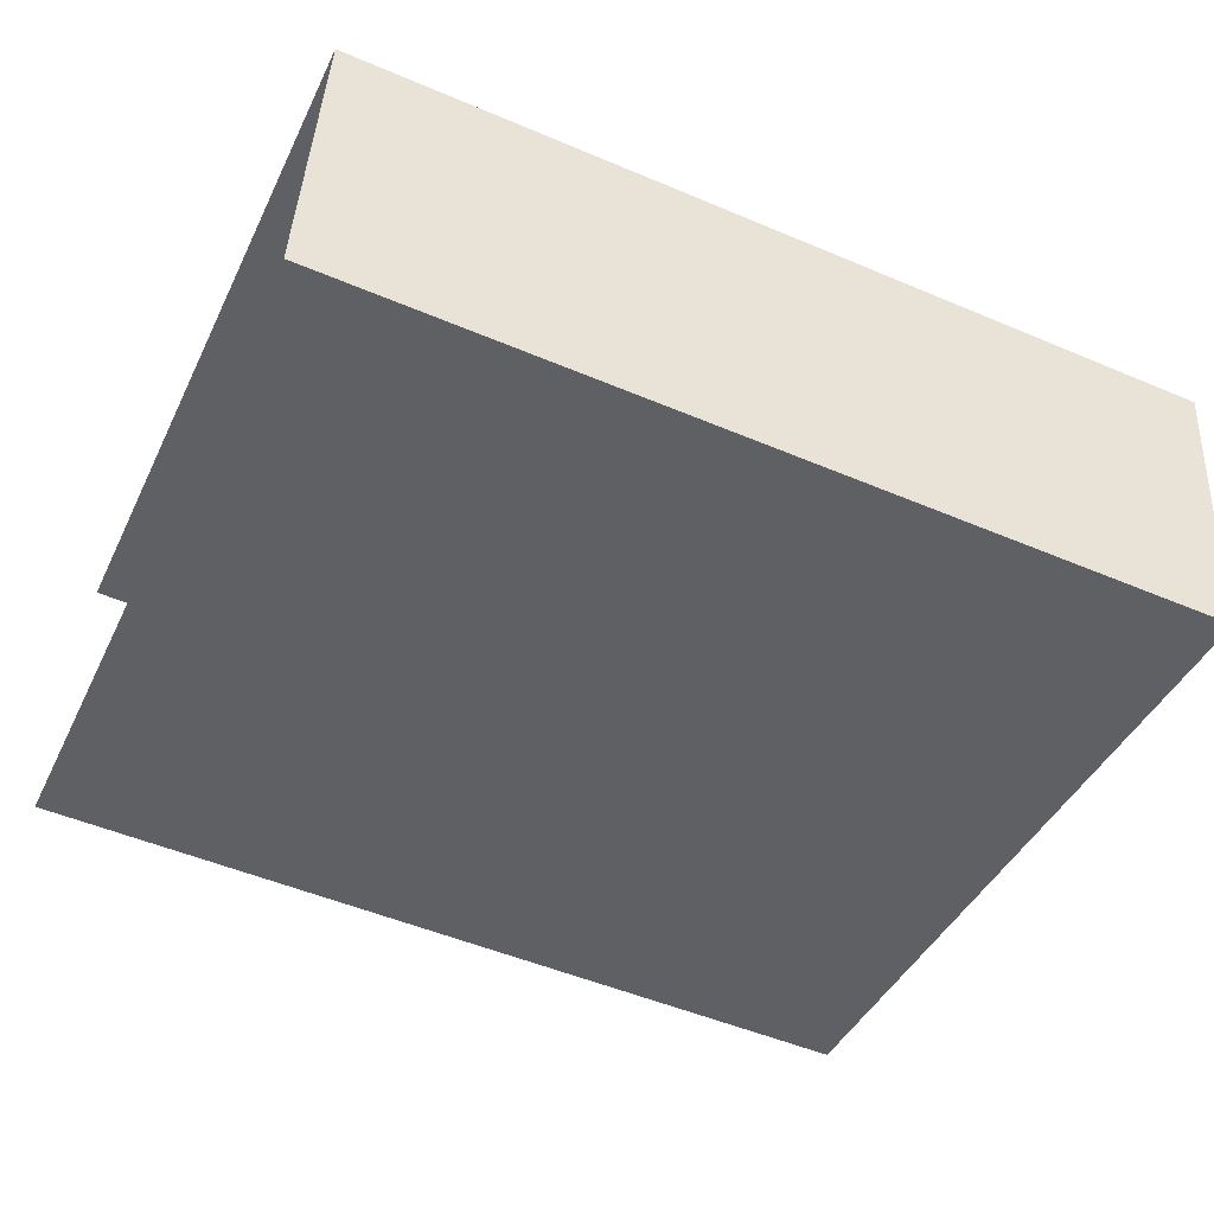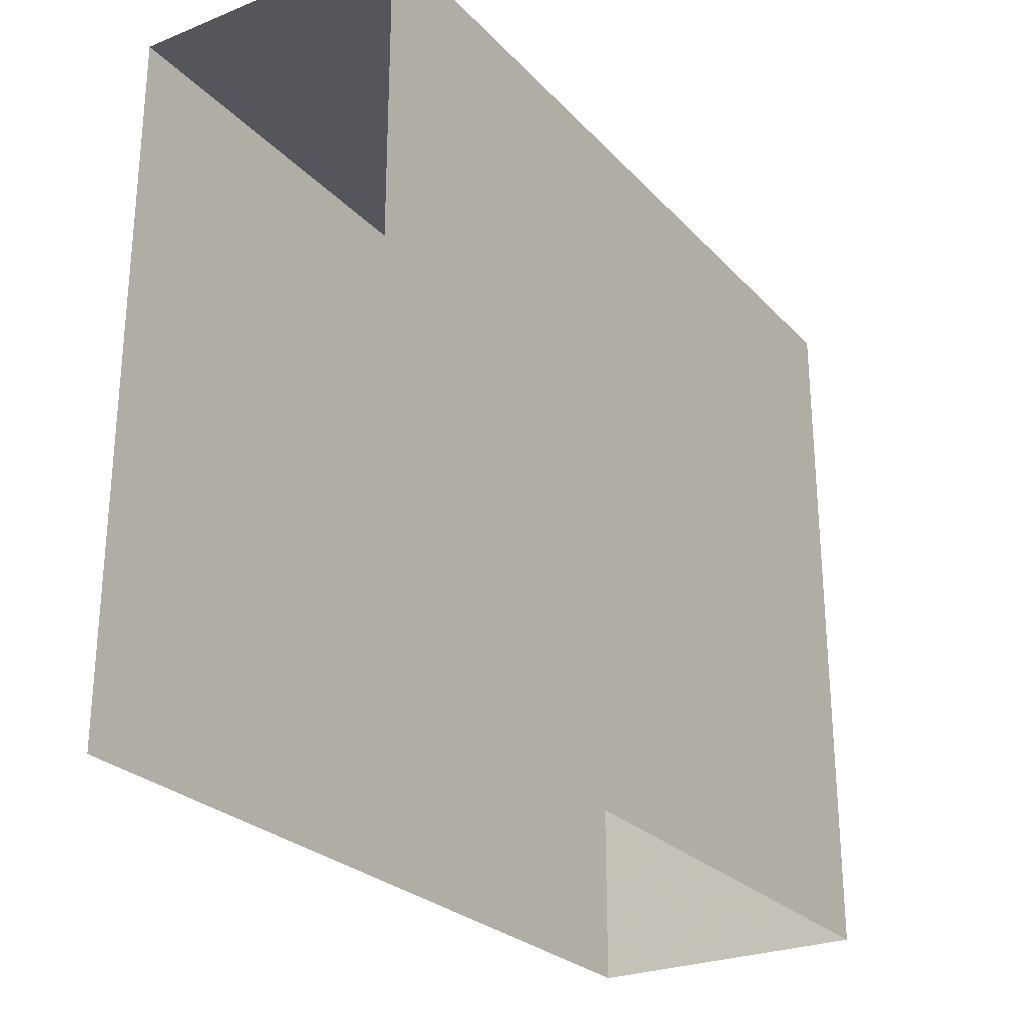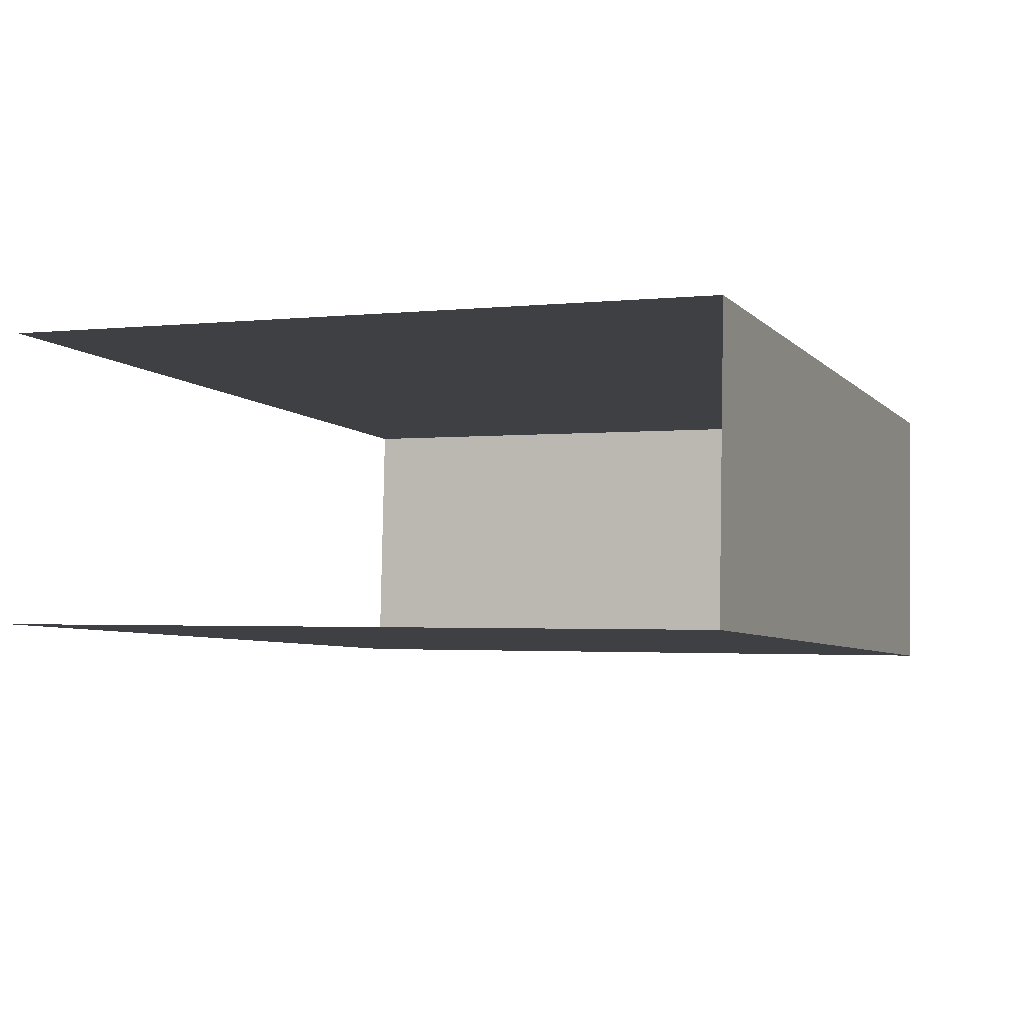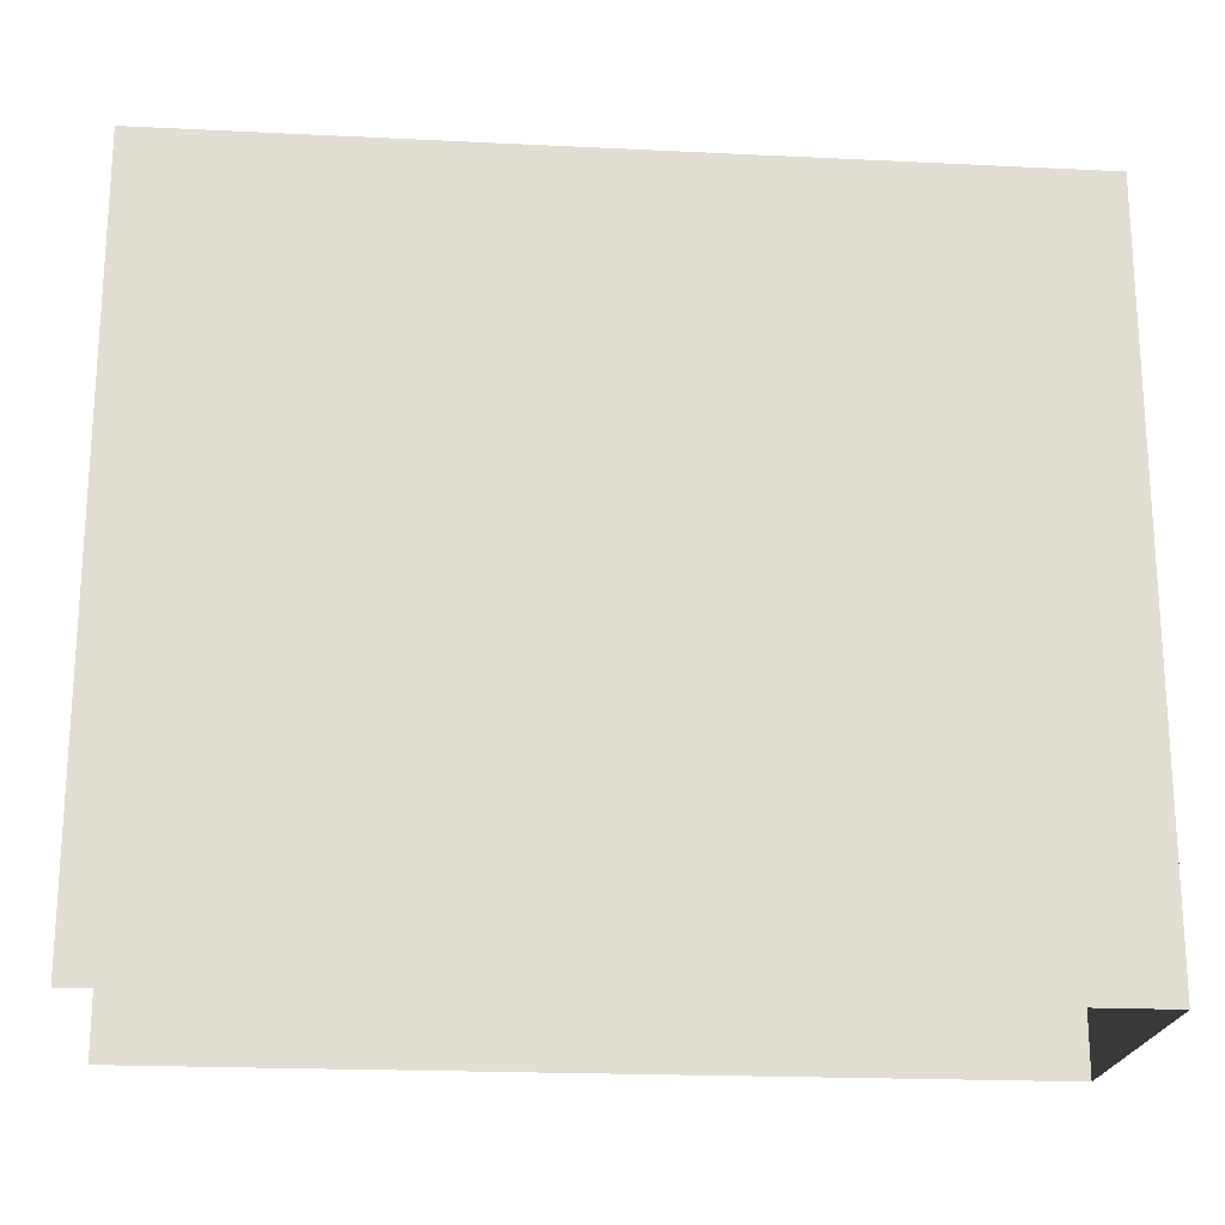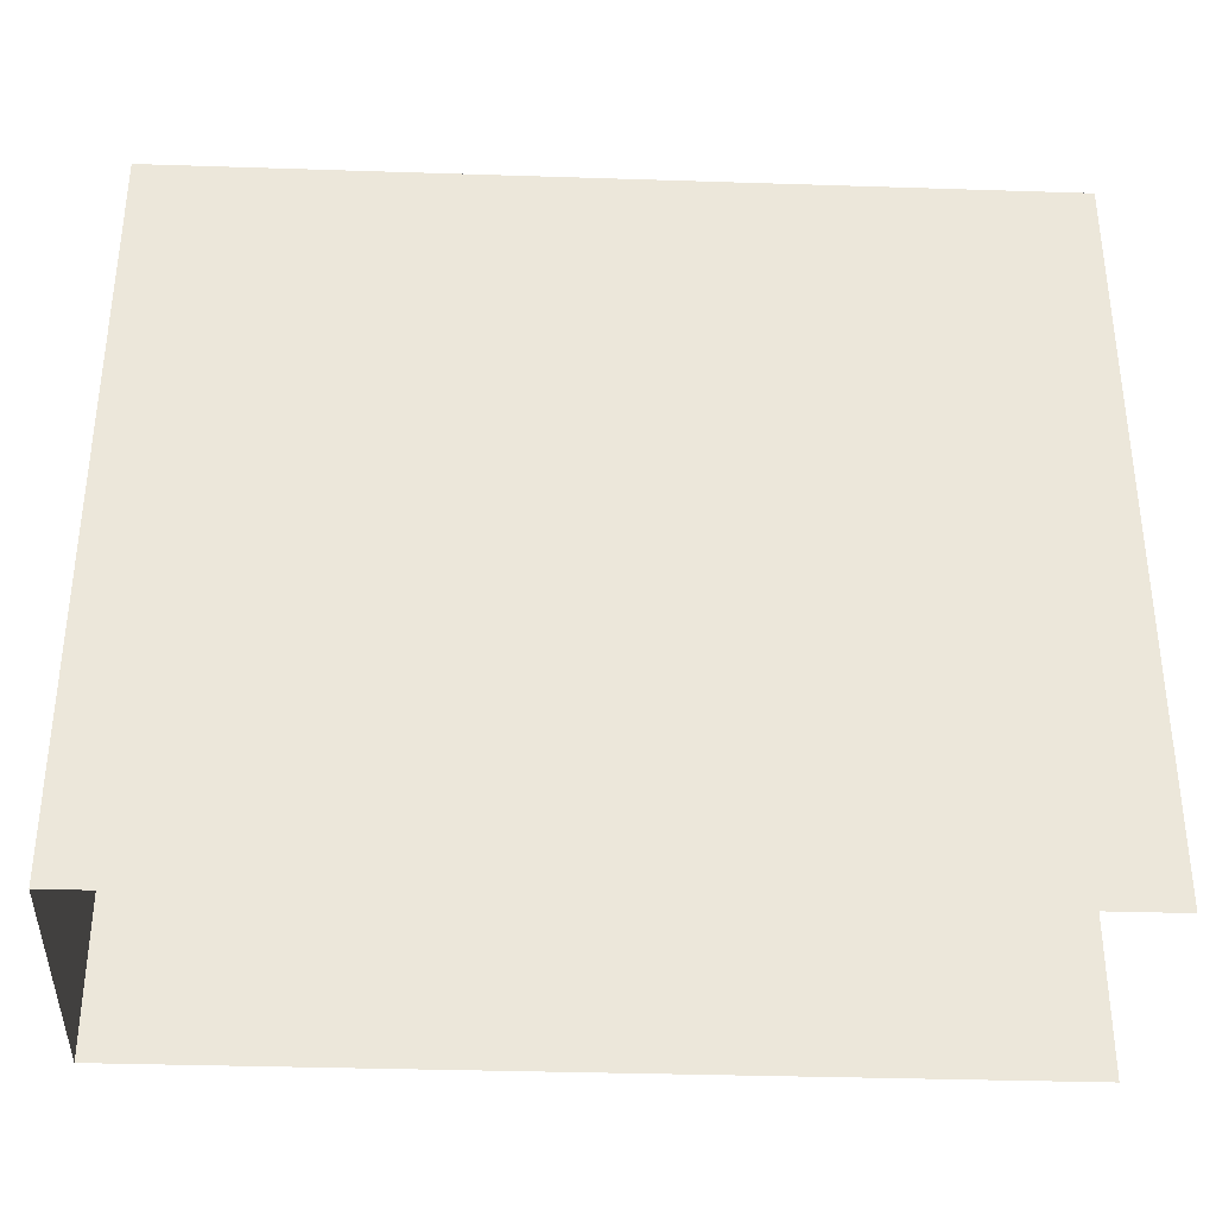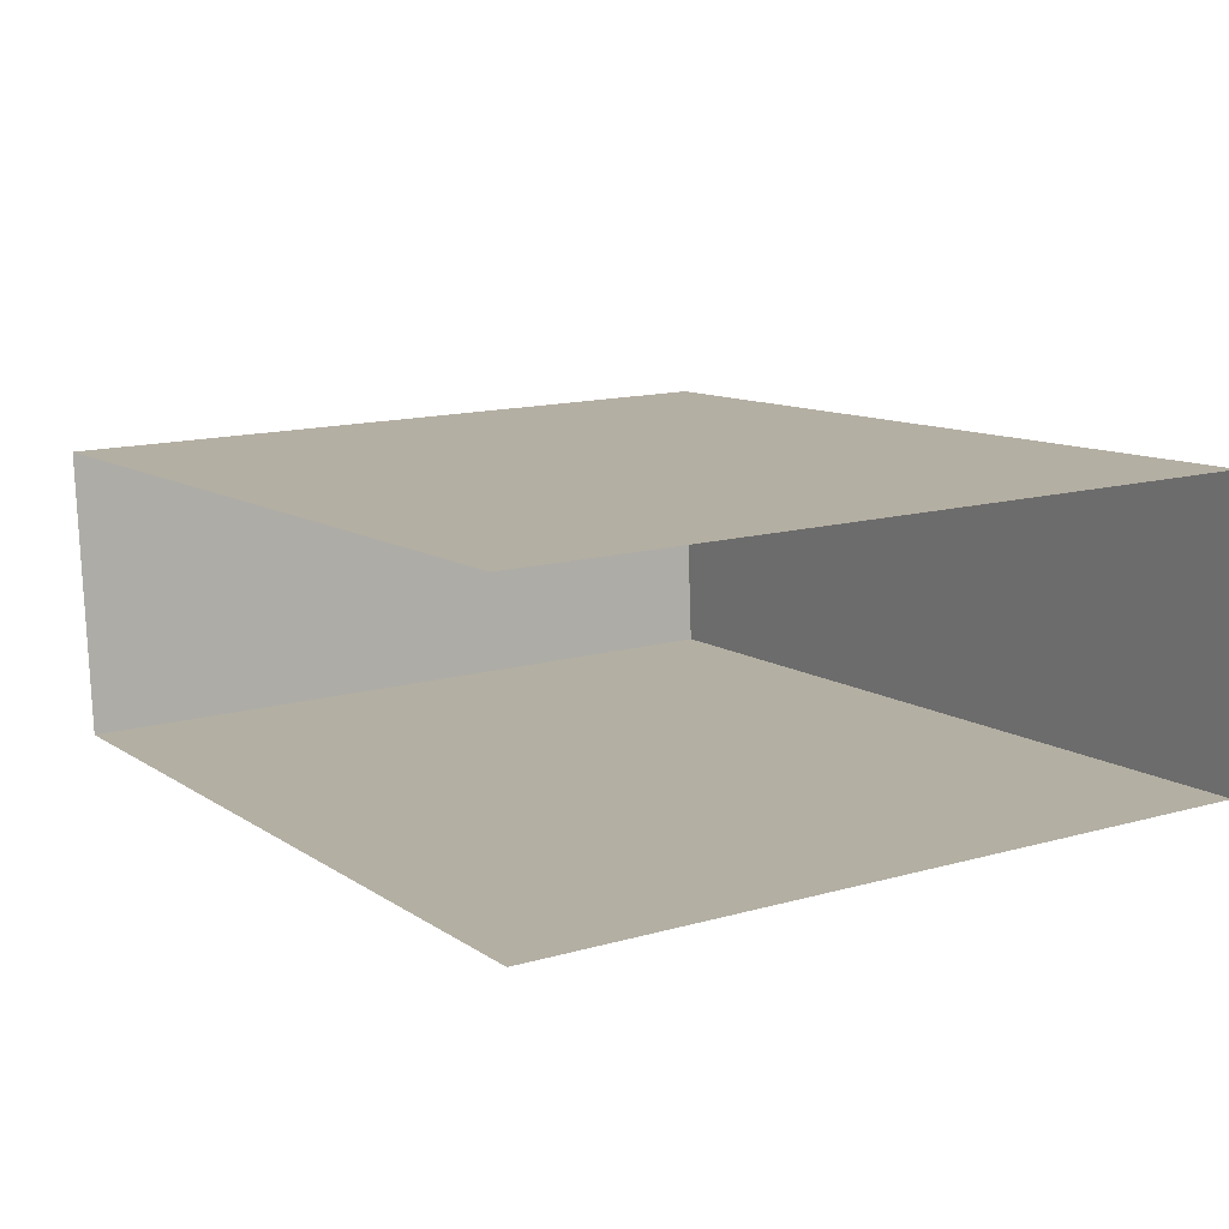
<metadata>
{"format":"obj","ext":"obj","renderer":"f3d","projection":"perspective","resolution":1024,"background":"white","views":[{"elev":-43.4,"azim":-24.5,"up":"+Y"},{"elev":-26.3,"azim":-60.7,"up":"+Z"},{"elev":-2.1,"azim":-68.3,"up":"+Y"},{"elev":-20.6,"azim":-8.3,"up":"+Z"},{"elev":-35.1,"azim":174.3,"up":"+Z"},{"elev":14.2,"azim":-121.8,"up":"+Y"}]}
</metadata>
<code>
v -3.721e+05 -1.039e+05 31.66
v -3.721e+05 -1.039e+05 31.66
v -3.721e+05 -1.039e+05 31.66
v -3.721e+05 -1.039e+05 31.66
v -3.721e+05 -1.039e+05 41.63
v -3.721e+05 -1.039e+05 41.63
v -3.721e+05 -1.039e+05 41.63
v -3.721e+05 -1.039e+05 41.63
f 1 2 3
f 1 4 2
f 5 2 4
f 8 5 4
f 5 6 7
f 5 8 6
f 7 1 3
f 7 6 1
f 7 3 2
f 5 7 2
f 6 4 1
f 6 8 4

</code>
